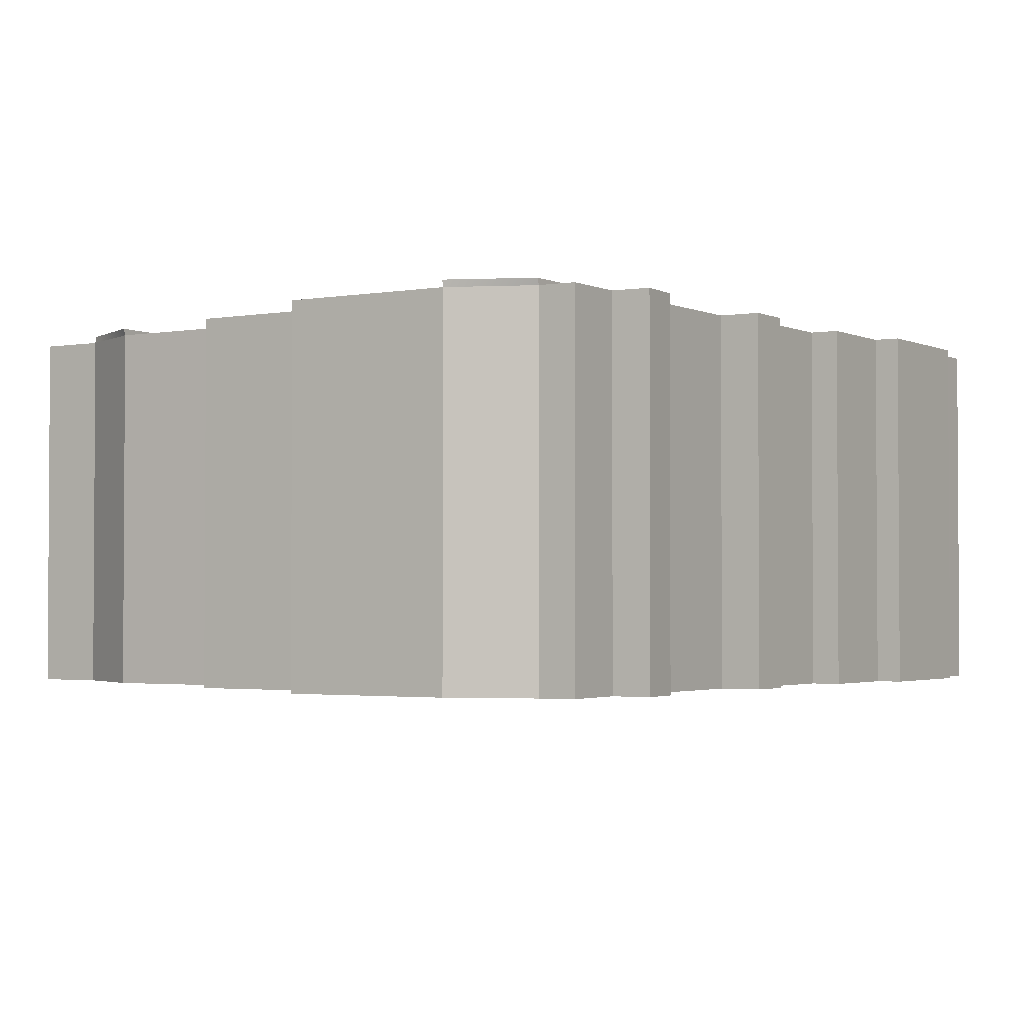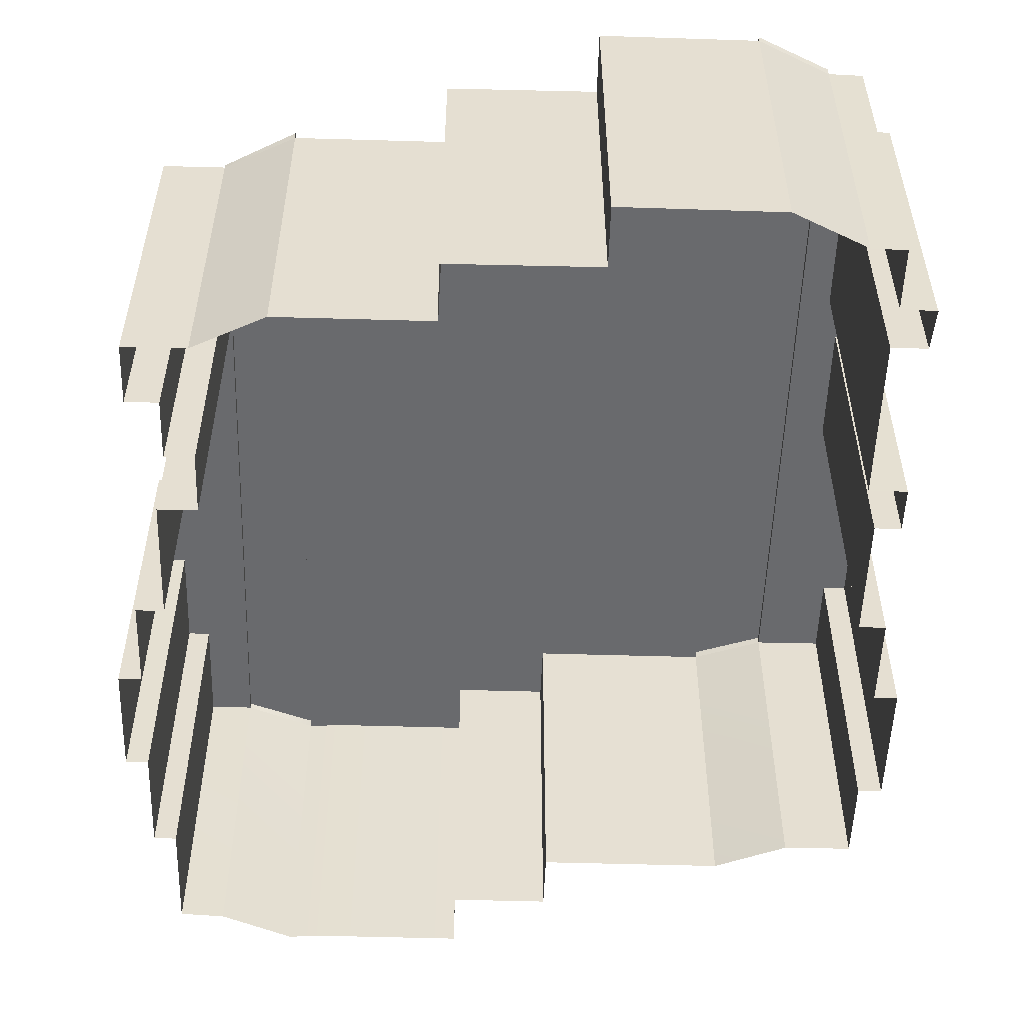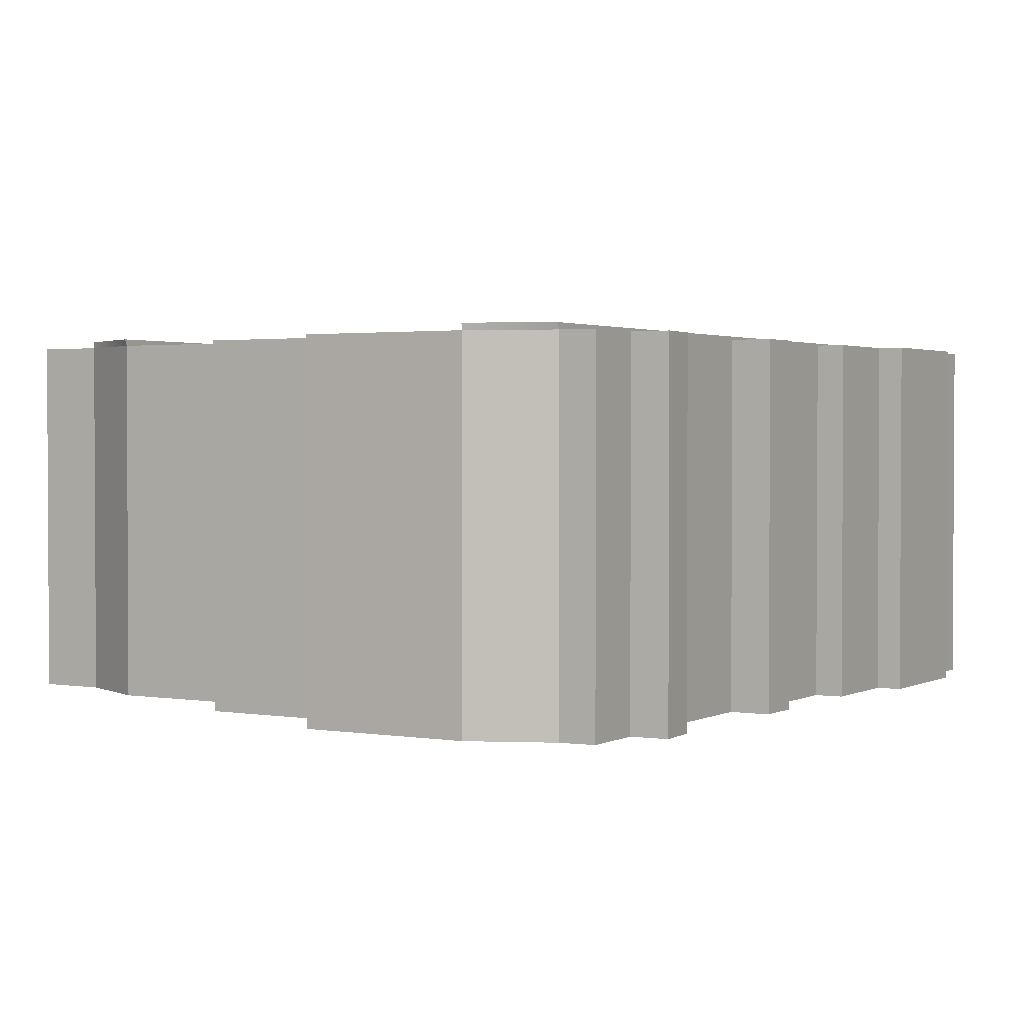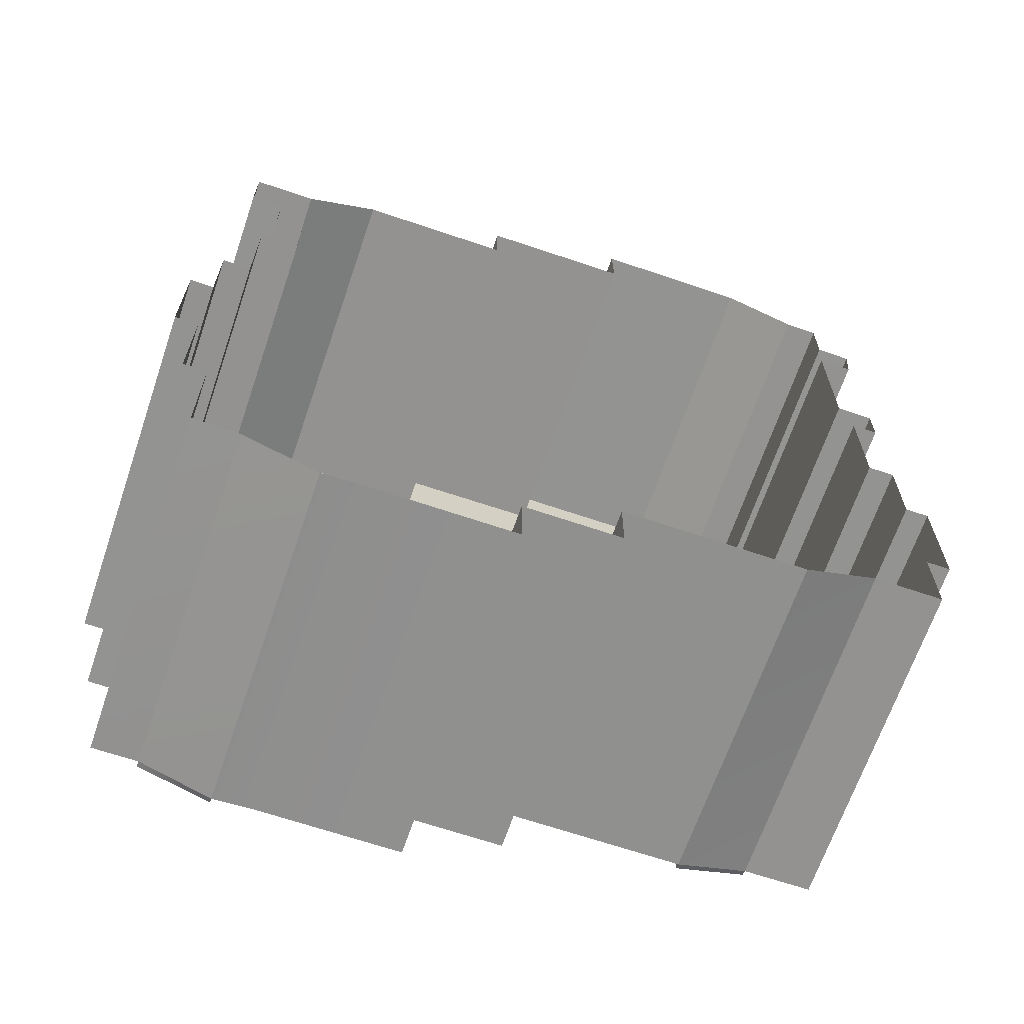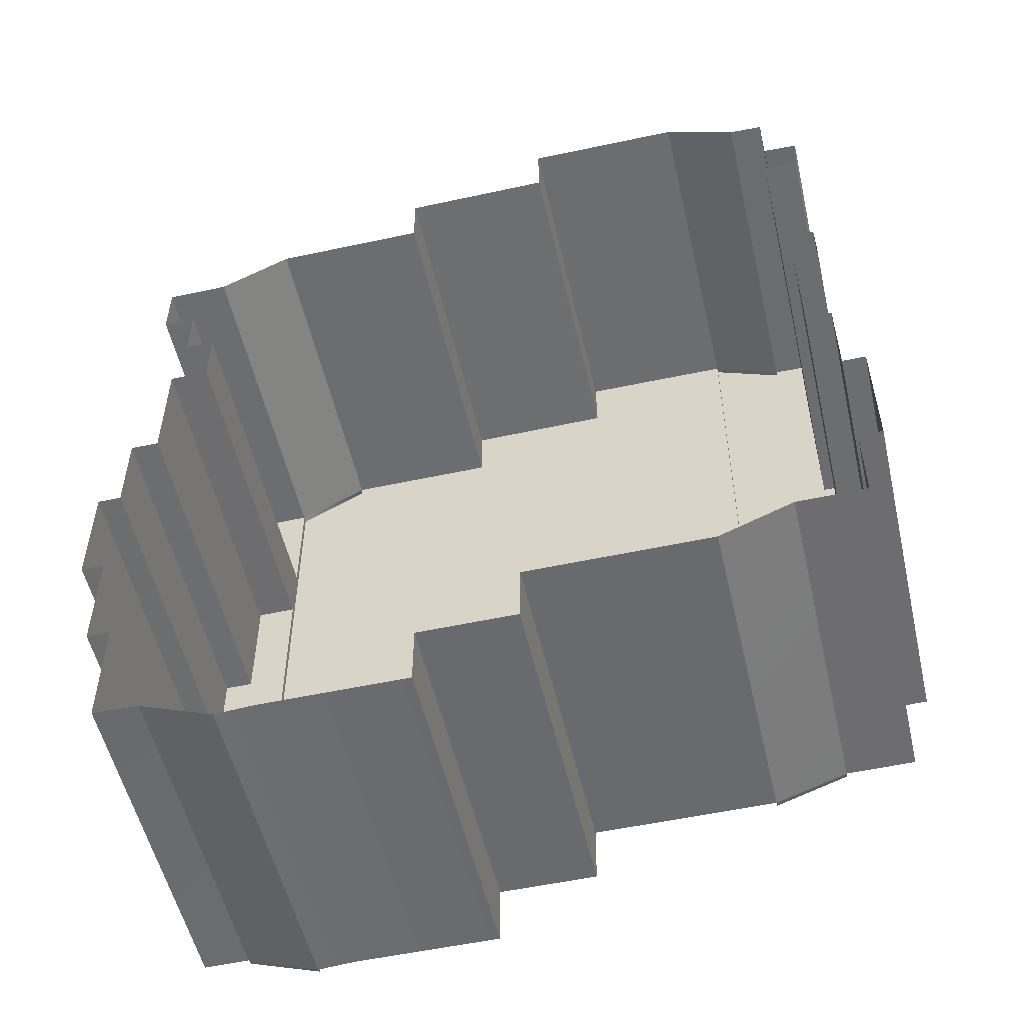
<metadata>
{"format":"obj","ext":"obj","renderer":"f3d","projection":"perspective","resolution":1024,"background":"white","views":[{"elev":-2.2,"azim":32.7,"up":"+Y"},{"elev":-53.1,"azim":-1.8,"up":"+Y"},{"elev":1.9,"azim":30.9,"up":"+Y"},{"elev":-66.5,"azim":-18.8,"up":"+Z"},{"elev":-54.0,"azim":12.9,"up":"+Z"}]}
</metadata>
<code>
g LoginScene_Bridge01_07_Vo
v -4.465 2.591 -6.337
v -3.396 2.591 -2.273
v -4.465 2.591 -2.273
v -3.396 2.591 -6.711
v -4.465 2.591 -0.2259
v -3.396 2.591 1.1
v -4.465 2.591 1.821
v -4.465 2.591 2.224
v -4.465 2.591 2.722
v -4.465 2.591 4.49
v -3.396 2.591 5.061
v -3.396 2.591 -6.711
v -3.396 2.5 -2.273
v -3.396 2.591 -2.273
v -3.396 2.5 -6.755
v -3.396 2.5 1.1
v -3.396 2.591 1.1
v -3.396 2.5 5.03
v -3.396 2.591 5.061
v -4.465 2.591 -2.273
v -4.465 2.504 -6.352
v -4.465 2.591 -6.337
v -4.465 2.504 -2.277
v -4.465 2.504 -0.2399
v -4.465 2.591 -0.2259
v -4.465 2.504 1.797
v -4.465 2.591 1.821
v -4.465 2.504 2.222
v -4.465 2.591 2.224
v -4.465 2.504 2.699
v -4.465 2.591 2.722
v -4.465 2.504 4.497
v -4.465 2.591 4.49
v 4.444 2.504 -0.02763
v 4.444 2.591 2.224
v 4.444 2.591 -0.02431
v 4.444 2.504 2.222
v 4.443 2.504 6.319
v 4.443 2.591 6.347
v 4.444 2.504 -2.277
v 4.444 2.591 -2.273
v 4.444 2.591 -4.522
v 4.444 2.504 -4.555
v 3.375 2.591 1.1
v 4.444 2.591 -2.273
v 4.444 2.591 -0.02431
v 3.375 2.591 -2.273
v 4.444 2.591 -4.522
v 3.375 2.591 -4.887
v 4.444 2.591 2.224
v 4.443 2.591 6.347
v 3.374 2.591 6.832
v 3.375 2.5 1.1
v 3.375 2.591 -2.273
v 3.375 2.591 1.1
v 3.375 2.5 -2.273
v 3.375 2.591 -4.887
v 3.375 2.5 -4.921
v 3.374 2.5 6.817
v 3.374 2.591 6.832
v -4.465 2.504 -6.352
v -3.396 -2.5 -6.832
v -3.396 2.5 -6.755
v -4.465 -2.5 -6.39
v -3.396 2.5 -6.755
v -2.844 -2.5 -6.793
v -2.844 2.5 -6.716
v -3.396 -2.5 -6.832
v -0.7335 -2.5 -6.794
v -0.7335 2.5 -6.718
v -0.7335 2.5 -6.718
v -0.7335 -2.5 -5.888
v -0.7335 2.5 -5.812
v -0.7335 -2.5 -6.794
v -0.7335 2.5 -5.812
v 0.6861 -2.5 -5.888
v 0.6861 2.5 -5.812
v -0.7335 -2.5 -5.888
v 0.6861 2.5 -5.812
v 0.6935 -2.5 -4.998
v 0.6935 2.5 -4.921
v 0.6861 -2.5 -5.888
v 0.6935 2.5 -4.921
v 3.375 -2.5 -4.998
v 3.375 2.5 -4.921
v 0.6935 -2.5 -4.998
v 3.375 2.5 -4.921
v 4.444 -2.504 -4.555
v 4.444 2.504 -4.555
v 3.375 -2.5 -4.998
v 4.444 2.504 -4.555
v 5.446 -2.5 -4.549
v 5.446 2.504 -4.549
v 4.444 -2.504 -4.555
v 4.944 2.504 6.306
v 4.443 -2.504 6.319
v 4.443 2.504 6.319
v 4.944 -2.5 6.306
v 4.443 2.504 6.319
v 3.374 -2.5 6.817
v 3.374 2.5 6.817
v 4.443 -2.504 6.319
v 3.374 -2.5 6.817
v 1.055 2.5 6.825
v 3.374 2.5 6.817
v 1.055 -2.5 6.825
v 1.055 2.5 6.825
v 1.062 -2.5 5.928
v 1.062 2.5 5.928
v 1.055 -2.5 6.825
v 1.062 2.5 5.928
v -1.139 -2.5 5.913
v -1.139 2.5 5.913
v 1.062 -2.5 5.928
v -1.139 2.5 5.913
v -1.135 -2.5 5.031
v -1.135 2.5 5.031
v -1.139 -2.5 5.913
v -1.135 2.5 5.031
v -3.396 -2.5 5.03
v -3.396 2.5 5.03
v -1.135 -2.5 5.031
v 3.375 2.591 -4.887
v 4.444 2.504 -4.555
v 4.444 2.591 -4.522
v 3.375 2.5 -4.921
v -4.465 2.504 -6.352
v -3.396 2.591 -6.711
v -4.465 2.591 -6.337
v -3.396 2.5 -6.755
v -3.396 2.5 5.03
v -4.465 2.591 4.49
v -3.396 2.591 5.061
v -4.465 2.504 4.497
v 4.443 2.591 6.347
v 3.374 2.5 6.817
v 3.374 2.591 6.832
v 4.443 2.504 6.319
v -4.465 -2.496 1.797
v -4.465 2.504 2.222
v -4.465 -2.496 2.222
v -4.465 2.504 1.797
v -4.465 2.504 2.699
v -4.465 -2.496 2.699
v -4.899 -2.496 2.698
v -4.9 2.504 3.608
v -4.9 -2.496 3.608
v -4.899 2.504 2.698
v -4.465 -2.496 2.699
v -4.899 2.504 2.698
v -4.899 -2.496 2.698
v -4.465 2.504 2.699
v -5.799 -2.496 -1.366
v -5.458 2.504 -1.367
v -5.458 -2.496 -1.367
v -5.799 2.504 -1.366
v -5.799 -2.496 -2.277
v -5.799 2.504 -1.366
v -5.799 -2.496 -1.366
v -5.799 2.504 -2.277
v -5.799 -2.496 -3.043
v -5.799 2.504 -3.043
v -4.465 -2.5 -6.39
v -5.127 2.504 -6.357
v -5.127 -2.496 -6.357
v -4.465 2.504 -6.352
v -5.127 -2.496 -6.357
v -5.128 2.504 -4.662
v -5.128 -2.496 -4.662
v -5.127 2.504 -6.357
v 5.798 -2.496 -3.301
v 5.445 2.504 -3.303
v 5.445 -2.496 -3.303
v 5.798 2.504 -3.301
v 5.799 -2.496 -2.277
v 5.798 2.504 -3.301
v 5.798 -2.496 -3.301
v 5.799 2.504 -2.277
v 5.799 -2.496 -1.388
v 5.799 2.504 -1.388
v 5.448 -2.496 1.779
v 5.063 2.504 1.778
v 5.063 -2.496 1.778
v 5.448 2.504 1.779
v 5.449 -2.496 2.222
v 5.448 2.504 1.779
v 5.448 -2.496 1.779
v 5.449 2.504 2.222
v 5.449 -2.496 2.432
v 5.449 2.504 2.432
v 4.944 -2.5 6.306
v 4.944 2.504 5.415
v 4.944 -2.496 5.415
v 4.944 2.504 6.306
v -5.384 -2.496 3.61
v -5.384 2.504 4.494
v -5.384 -2.496 4.494
v -5.384 2.504 3.61
v -5.384 -2.496 4.494
v -4.465 2.504 4.497
v -4.465 -2.496 4.497
v -5.384 2.504 4.494
v -4.9 -2.496 3.608
v -5.384 2.504 3.61
v -5.384 -2.496 3.61
v -4.9 2.504 3.608
v -5.047 -2.496 -0.04574
v -5.047 2.504 1.794
v -5.047 -2.496 1.794
v -5.047 2.504 -0.04574
v -5.047 -2.496 1.794
v -4.465 2.504 1.797
v -4.465 -2.496 1.797
v -5.047 2.504 1.794
v -5.461 -2.496 -0.04724
v -5.047 2.504 -0.04574
v -5.047 -2.496 -0.04574
v -5.461 2.504 -0.04724
v -5.458 -2.496 -1.367
v -5.461 2.504 -0.04724
v -5.461 -2.496 -0.04724
v -5.458 2.504 -1.367
v -5.464 -2.496 -3.046
v -5.799 2.504 -3.043
v -5.799 -2.496 -3.043
v -5.464 2.504 -3.046
v 5.445 -2.496 -3.303
v 5.446 2.504 -4.549
v 5.446 -2.5 -4.549
v 5.445 2.504 -3.303
v 5.453 -2.496 -1.386
v 5.799 2.504 -1.388
v 5.799 -2.496 -1.388
v 5.453 2.504 -1.386
v 5.062 -2.496 -0.03271
v 5.454 2.504 -0.03374
v 5.454 -2.496 -0.03374
v 5.062 2.504 -0.03271
v 5.063 -2.496 1.778
v 5.062 2.504 -0.03271
v 5.062 -2.496 -0.03271
v 5.063 2.504 1.778
v 4.898 -2.496 2.438
v 5.449 2.504 2.432
v 5.449 -2.496 2.432
v 4.898 2.504 2.438
v 4.898 -2.496 4.802
v 4.898 2.504 2.438
v 4.898 -2.496 2.438
v 4.898 2.504 4.802
v 4.944 -2.496 5.415
v 5.459 2.504 5.388
v 5.459 -2.496 5.388
v 4.944 2.504 5.415
v 5.459 -2.496 5.388
v 5.416 2.504 4.803
v 5.416 -2.496 4.803
v 5.459 2.504 5.388
v 5.416 -2.496 4.803
v 4.898 2.504 4.802
v 4.898 -2.496 4.802
v 5.416 2.504 4.803
v 5.454 -2.496 -0.03374
v 5.453 2.504 -1.386
v 5.453 -2.496 -1.386
v 5.454 2.504 -0.03374
v -4.465 -2.496 4.497
v -3.396 2.5 5.03
v -3.396 -2.5 5.03
v -4.465 2.504 4.497
v -5.465 -2.496 -4.66
v -5.464 2.504 -3.046
v -5.464 -2.496 -3.046
v -5.465 2.504 -4.66
v -5.128 -2.496 -4.662
v -5.465 2.504 -4.66
v -5.465 -2.496 -4.66
v -5.128 2.504 -4.662
v -3.396 2.5 1.1
v 3.375 2.5 -2.273
v 3.375 2.5 1.1
v -3.396 2.5 -2.273
v 0.6935 2.5 -4.921
v -0.7335 2.5 -5.812
v -2.844 2.5 -6.716
v -0.7335 2.5 -6.718
v -3.396 2.5 -6.755
v 0.6861 2.5 -5.812
v 3.375 2.5 -4.921
v -1.135 2.5 5.031
v 1.062 2.5 5.928
v -1.139 2.5 5.913
v 1.055 2.5 6.825
v 3.374 2.5 6.817
v -3.396 2.5 5.03
v -4.899 2.504 2.698
v -4.465 2.504 2.699
v -4.9 2.504 3.608
v -4.465 2.504 4.497
v -5.384 2.504 3.61
v -5.384 2.504 4.494
v -5.799 2.504 -1.366
v -5.799 2.504 -2.277
v -5.458 2.504 -1.367
v -4.465 2.504 -2.277
v -4.465 2.504 -0.2399
v -5.047 2.504 -0.04574
v -4.465 2.504 1.797
v -5.047 2.504 1.794
v -5.461 2.504 -0.04724
v -5.128 2.504 -4.662
v -5.127 2.504 -6.357
v -4.465 2.504 -6.352
v -4.465 2.504 -2.277
v -5.464 2.504 -3.046
v -5.799 2.504 -2.277
v -5.799 2.504 -3.043
v -5.465 2.504 -4.66
v 5.798 2.504 -3.301
v 5.799 2.504 -2.277
v 5.445 2.504 -3.303
v 4.444 2.504 -2.277
v 4.444 2.504 -4.555
v 5.446 2.504 -4.549
v 5.448 2.504 1.779
v 4.444 2.504 2.222
v 5.063 2.504 1.778
v 5.449 2.504 2.222
v 5.062 2.504 -0.03271
v 4.898 2.504 2.438
v 5.449 2.504 2.432
v 4.898 2.504 4.802
v 4.443 2.504 6.319
v 4.944 2.504 5.415
v 4.944 2.504 6.306
v 4.444 2.504 -0.02763
v 5.453 2.504 -1.386
v 5.454 2.504 -0.03374
v 4.444 2.504 -2.277
v 5.799 2.504 -2.277
v 5.799 2.504 -1.388
v 5.416 2.504 4.803
v 5.459 2.504 5.388
g LoginScene_Bridge01_07_Vo_0
f 3 2 1
f 4 1 2
f 3 5 2
f 6 2 5
f 6 5 7
f 8 6 7
f 8 9 6
f 9 10 6
f 11 6 10
f 14 13 12
f 15 12 13
f 13 14 16
f 17 16 14
f 16 17 18
f 19 18 17
f 22 21 20
f 23 20 21
f 23 24 20
f 25 20 24
f 24 26 25
f 27 25 26
f 26 28 27
f 29 27 28
f 28 30 29
f 31 29 30
f 32 31 30
f 33 31 32
f 36 35 34
f 37 34 35
f 37 35 38
f 39 38 35
f 34 40 36
f 41 36 40
f 41 40 42
f 43 42 40
f 46 45 44
f 47 44 45
f 45 48 47
f 49 47 48
f 46 44 50
f 50 44 51
f 52 51 44
f 55 54 53
f 56 53 54
f 54 57 56
f 58 56 57
f 53 59 55
f 60 55 59
f 63 62 61
f 64 61 62
f 67 66 65
f 68 65 66
f 66 67 69
f 70 69 67
f 73 72 71
f 74 71 72
f 77 76 75
f 78 75 76
f 81 80 79
f 82 79 80
f 85 84 83
f 86 83 84
f 89 88 87
f 90 87 88
f 93 92 91
f 94 91 92
f 97 96 95
f 98 95 96
f 101 100 99
f 102 99 100
f 105 104 103
f 106 103 104
f 109 108 107
f 110 107 108
f 113 112 111
f 114 111 112
f 117 116 115
f 118 115 116
f 121 120 119
f 122 119 120
f 125 124 123
f 126 123 124
f 129 128 127
f 130 127 128
f 133 132 131
f 134 131 132
f 137 136 135
f 138 135 136
f 141 140 139
f 142 139 140
f 140 141 143
f 144 143 141
f 147 146 145
f 148 145 146
f 151 150 149
f 152 149 150
f 155 154 153
f 156 153 154
f 159 158 157
f 160 157 158
f 157 160 161
f 162 161 160
f 165 164 163
f 166 163 164
f 169 168 167
f 170 167 168
f 173 172 171
f 174 171 172
f 177 176 175
f 178 175 176
f 175 178 179
f 180 179 178
f 183 182 181
f 184 181 182
f 187 186 185
f 188 185 186
f 185 188 189
f 190 189 188
f 193 192 191
f 194 191 192
f 197 196 195
f 198 195 196
f 201 200 199
f 202 199 200
f 205 204 203
f 206 203 204
f 209 208 207
f 210 207 208
f 213 212 211
f 214 211 212
f 217 216 215
f 218 215 216
f 221 220 219
f 222 219 220
f 225 224 223
f 226 223 224
f 229 228 227
f 230 227 228
f 233 232 231
f 234 231 232
f 237 236 235
f 238 235 236
f 241 240 239
f 242 239 240
f 245 244 243
f 246 243 244
f 249 248 247
f 250 247 248
f 253 252 251
f 254 251 252
f 257 256 255
f 258 255 256
f 261 260 259
f 262 259 260
f 265 264 263
f 266 263 264
f 269 268 267
f 270 267 268
f 273 272 271
f 274 271 272
f 277 276 275
f 278 275 276
g LoginScene_Bridge01_07_Vo_1
f 281 280 279
f 282 279 280
f 280 283 282
f 283 284 282
f 282 284 285
f 284 286 285
f 287 282 285
f 288 284 283
f 289 283 280
f 279 290 281
f 290 291 281
f 292 291 290
f 291 293 281
f 294 281 293
f 295 290 279
g LoginScene_Bridge01_07_Vo_2
f 298 297 296
f 299 297 298
f 298 300 299
f 301 299 300
f 304 303 302
f 305 303 304
f 305 304 306
f 306 304 307
f 306 307 308
f 309 308 307
f 307 304 310
f 313 312 311
f 313 311 314
f 314 311 315
f 316 314 315
f 317 316 315
f 318 315 311
f 321 320 319
f 322 320 321
f 322 321 323
f 324 323 321
f 327 326 325
f 328 325 326
f 326 327 329
f 326 330 328
f 331 328 330
f 330 326 332
f 326 333 332
f 332 333 334
f 334 333 335
f 336 326 329
f 336 329 337
f 329 338 337
f 339 336 337
f 340 339 337
f 341 340 337
f 332 334 342
f 334 343 342

</code>
